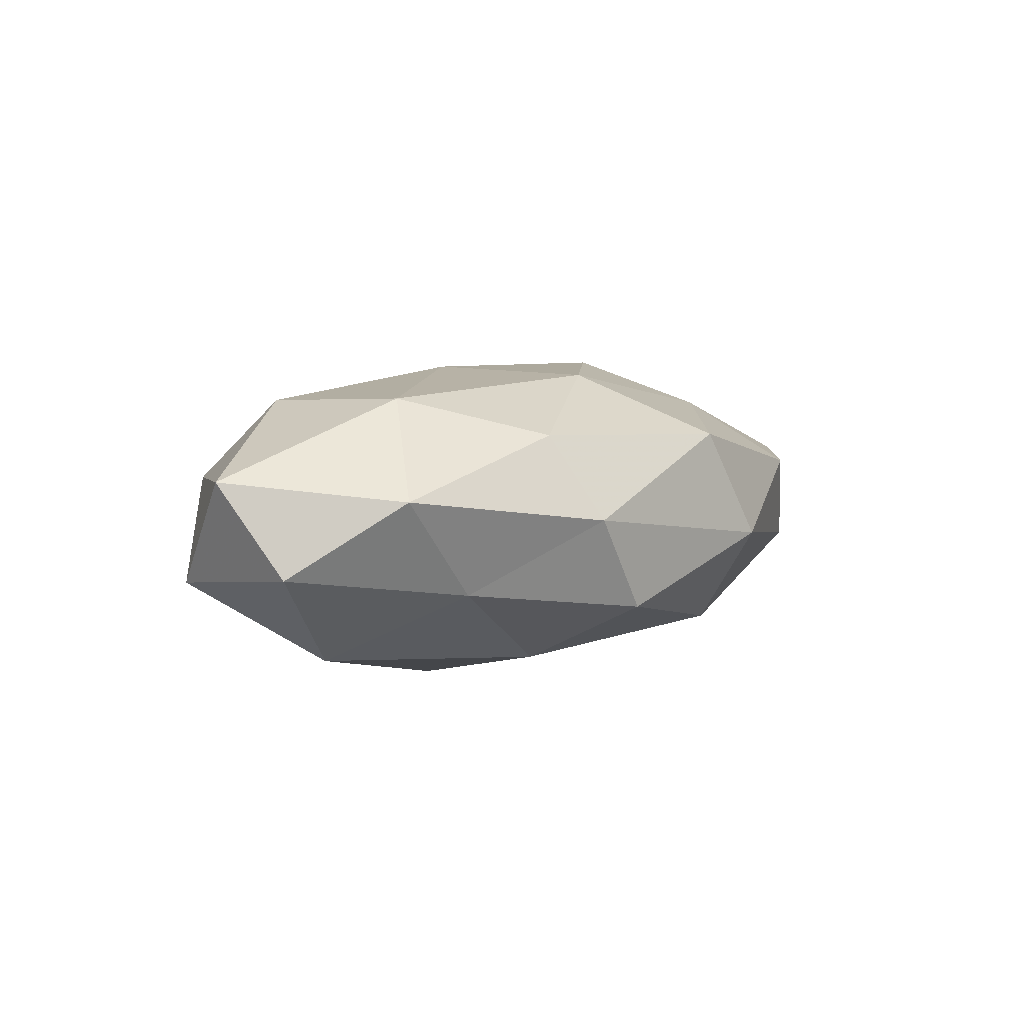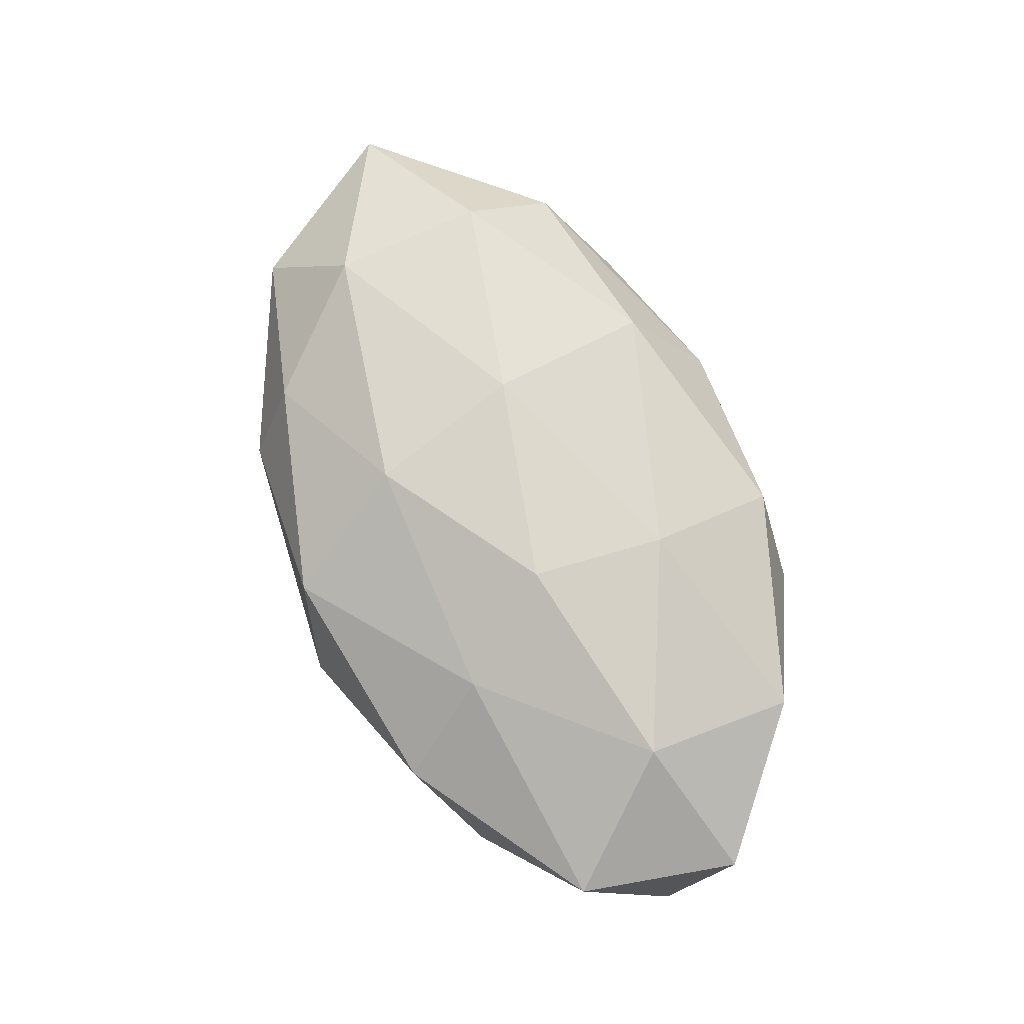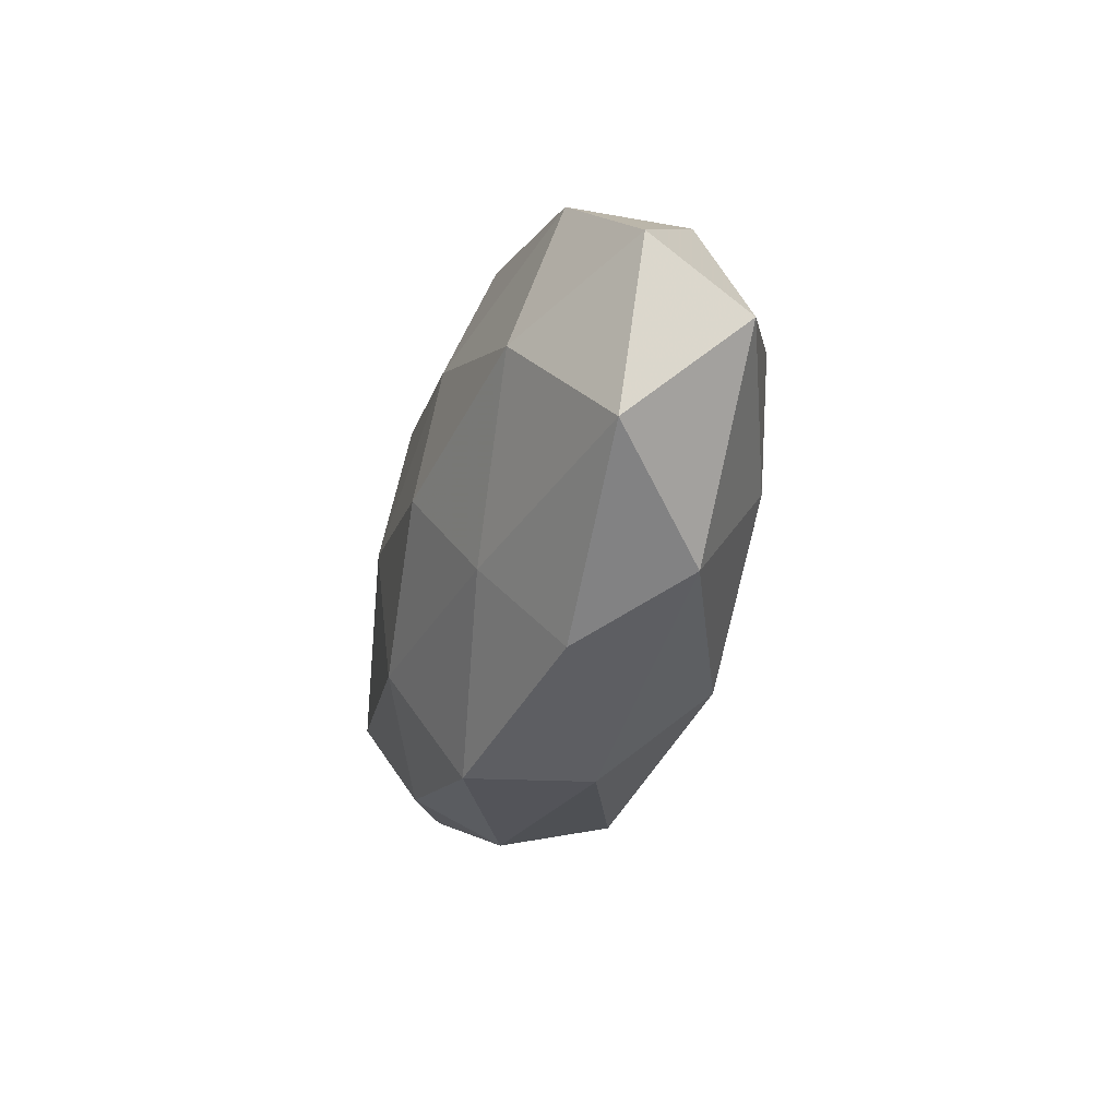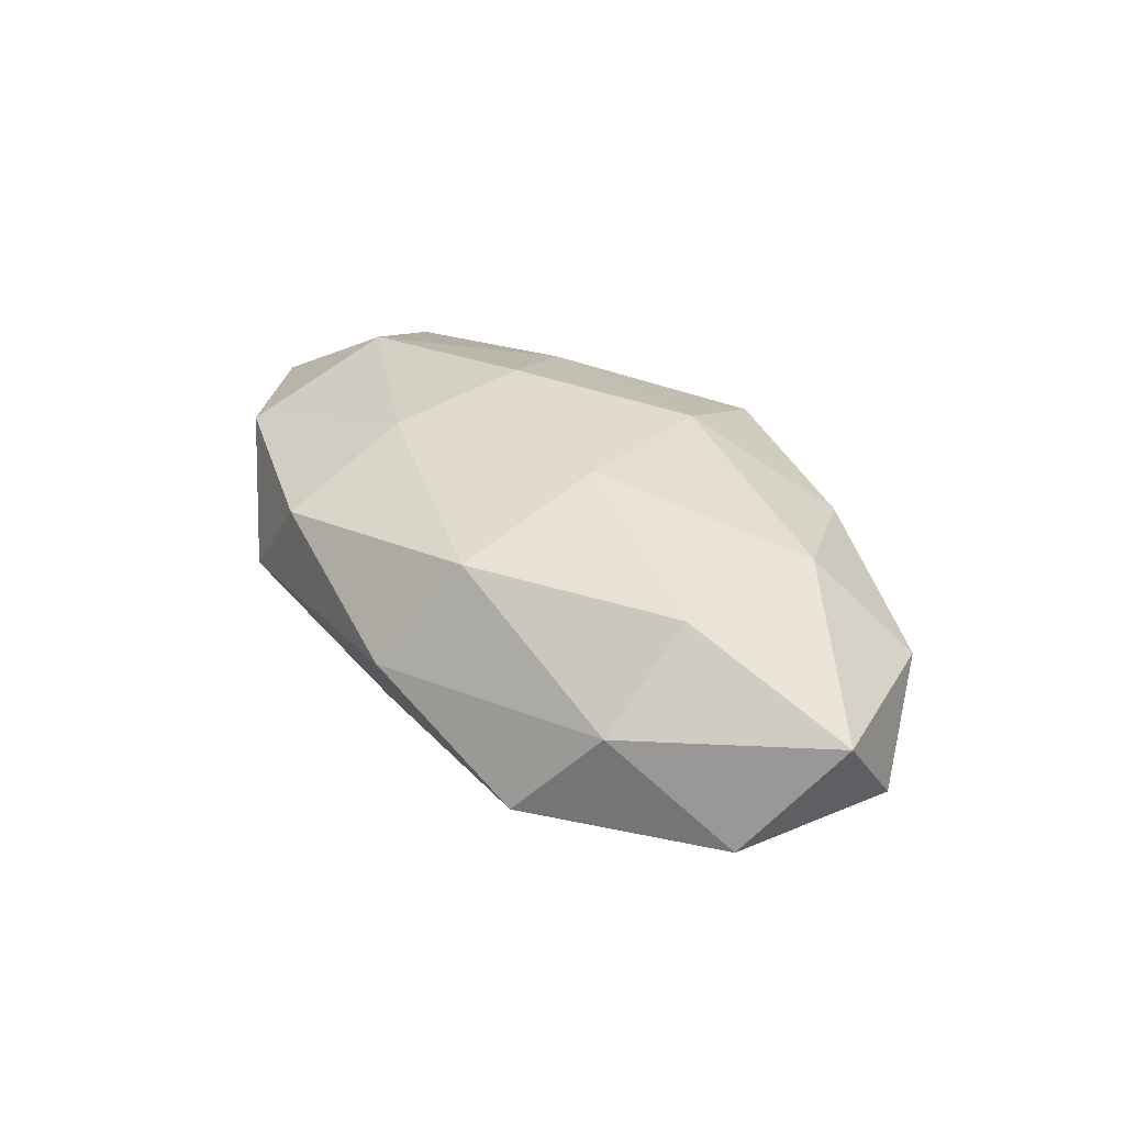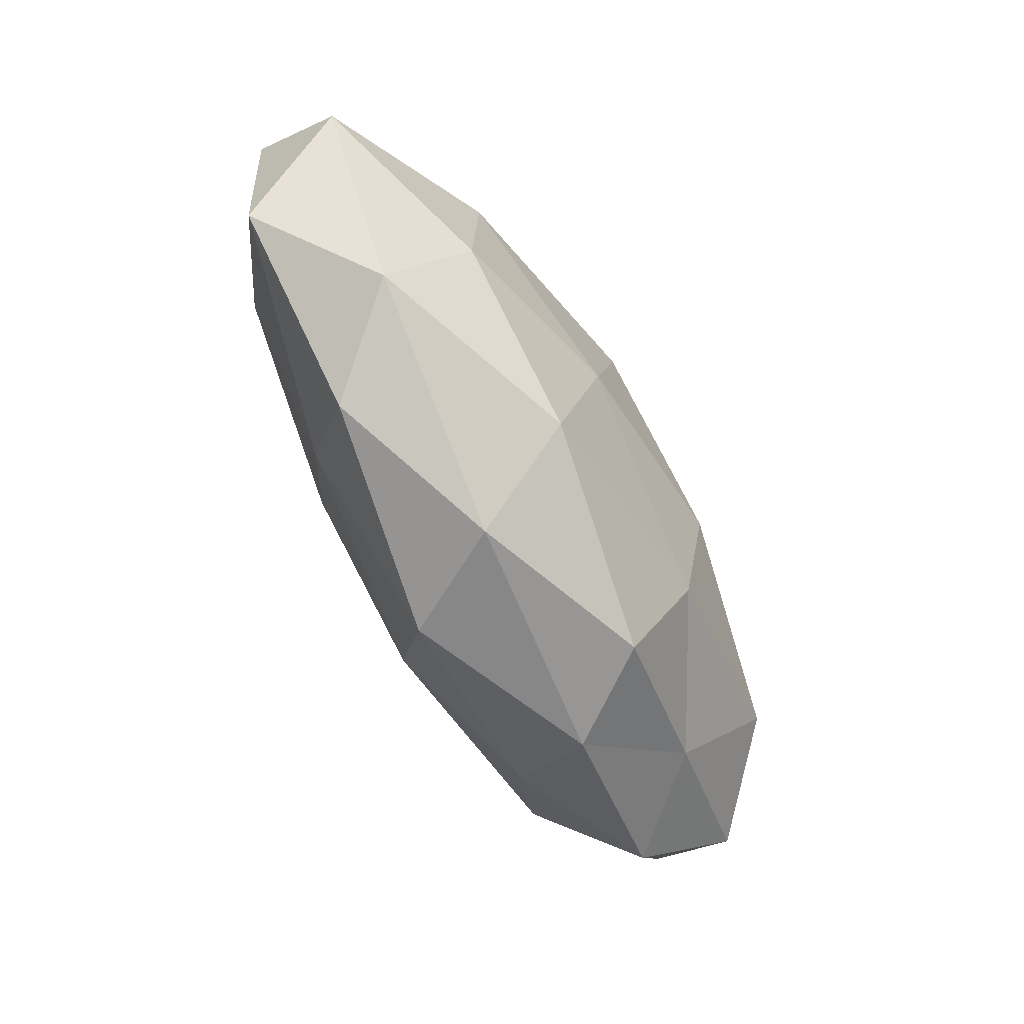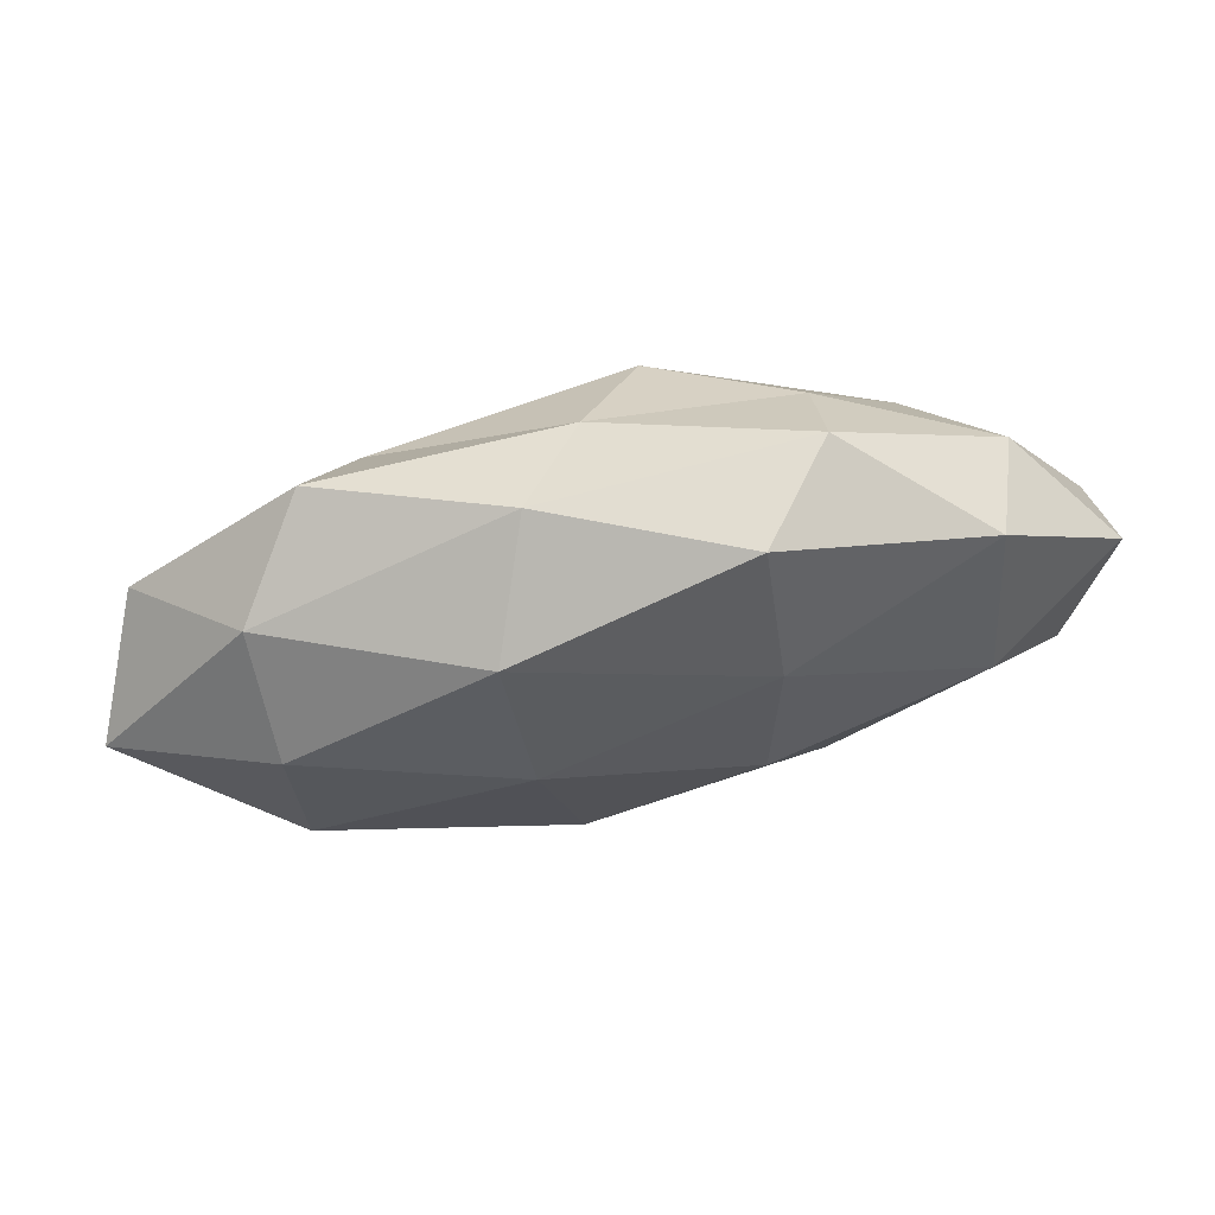
<metadata>
{"format":"obj","ext":"obj","renderer":"f3d","projection":"perspective","resolution":1024,"background":"white","views":[{"elev":5.0,"azim":-54.2,"up":"+Z"},{"elev":74.8,"azim":67.1,"up":"+Z"},{"elev":-28.0,"azim":75.6,"up":"+Y"},{"elev":33.5,"azim":-124.8,"up":"+Z"},{"elev":-70.4,"azim":118.9,"up":"+Y"},{"elev":64.3,"azim":-10.4,"up":"+Y"}]}
</metadata>
<code>
v 0.03637 0.009198 -0.01586
v 0.03559 -0.00908 -0.01469
v -0.03753 -0.009985 0.01648
v 0.01564 0.01414 0.01762
v -0.009482 0.033 0.002575
v 0.04544 0.01807 -0.004416
v 0.05787 -0.001563 -0.006705
v -0.02212 -0.03063 0.00127
v 0.05337 -0.01287 0.006784
v -0.0398 0.02148 0.005576
v -0.03179 0.02883 -0.006448
v -0.0251 -0.02434 0.01184
v 0.01425 -0.003177 0.02053
v -0.02489 0.01659 -0.01552
v -0.05225 0.01218 -0.006599
v -0.05565 -0.007457 -0.004708
v 0.03013 -0.02766 0.006145
v 0.04095 0.002079 0.01559
v 0.04102 0.02181 0.00907
v 0.02406 0.02277 -0.01124
v 0.01197 -0.003536 -0.02032
v 0.02349 -0.01602 0.01463
v 0.04041 -0.0222 -0.005584
v -0.01363 -0.03029 -0.01054
v -0.006404 -0.01616 0.01906
v -0.05804 0.001116 0.006797
v -0.01523 0.002953 -0.02207
v -0.001386 0.02713 -0.009631
v -0.04622 -0.01889 0.004564
v -0.03499 -0.01908 -0.007706
v 0.05787 0.007276 0.004946
v 0.001735 -0.03193 0.01123
v 0.01424 -0.02359 -0.01547
v 0.01422 0.03087 0.01096
v -0.04298 -0.002655 -0.01635
v -0.01169 0.003038 0.02011
v -0.03843 0.009364 0.01598
v 0.009792 -0.03412 -0.002567
v -0.01444 0.02367 0.01588
v 0.02327 0.03159 -0.001268
v -0.01609 -0.01511 -0.0182
v 0.007245 0.01749 -0.02112
f 7 2 1
f 7 1 6
f 11 10 5
f 15 10 11
f 15 11 14
f 18 4 13
f 19 4 18
f 6 1 20
f 1 2 21
f 9 22 17
f 18 22 9
f 18 13 22
f 7 23 2
f 9 23 7
f 9 17 23
f 3 12 25
f 22 13 25
f 26 10 15
f 16 26 15
f 5 28 11
f 14 11 28
f 29 12 3
f 29 8 12
f 29 3 26
f 16 29 26
f 30 24 8
f 30 8 29
f 16 30 29
f 31 7 6
f 31 9 7
f 31 18 9
f 31 6 19
f 31 19 18
f 12 8 32
f 17 22 32
f 32 25 12
f 22 25 32
f 33 21 2
f 2 23 33
f 19 34 4
f 15 14 35
f 16 15 35
f 35 14 27
f 16 35 30
f 13 4 36
f 3 25 36
f 36 25 13
f 26 3 37
f 26 37 10
f 37 3 36
f 23 17 38
f 8 24 38
f 8 38 32
f 32 38 17
f 23 38 33
f 33 38 24
f 10 39 5
f 4 34 39
f 5 39 34
f 4 39 36
f 10 37 39
f 36 39 37
f 6 40 19
f 6 20 40
f 40 28 5
f 40 20 28
f 34 40 5
f 19 40 34
f 41 27 21
f 30 41 24
f 41 21 33
f 24 41 33
f 35 27 41
f 35 41 30
f 20 1 42
f 1 21 42
f 27 14 42
f 42 21 27
f 14 28 42
f 42 28 20

</code>
